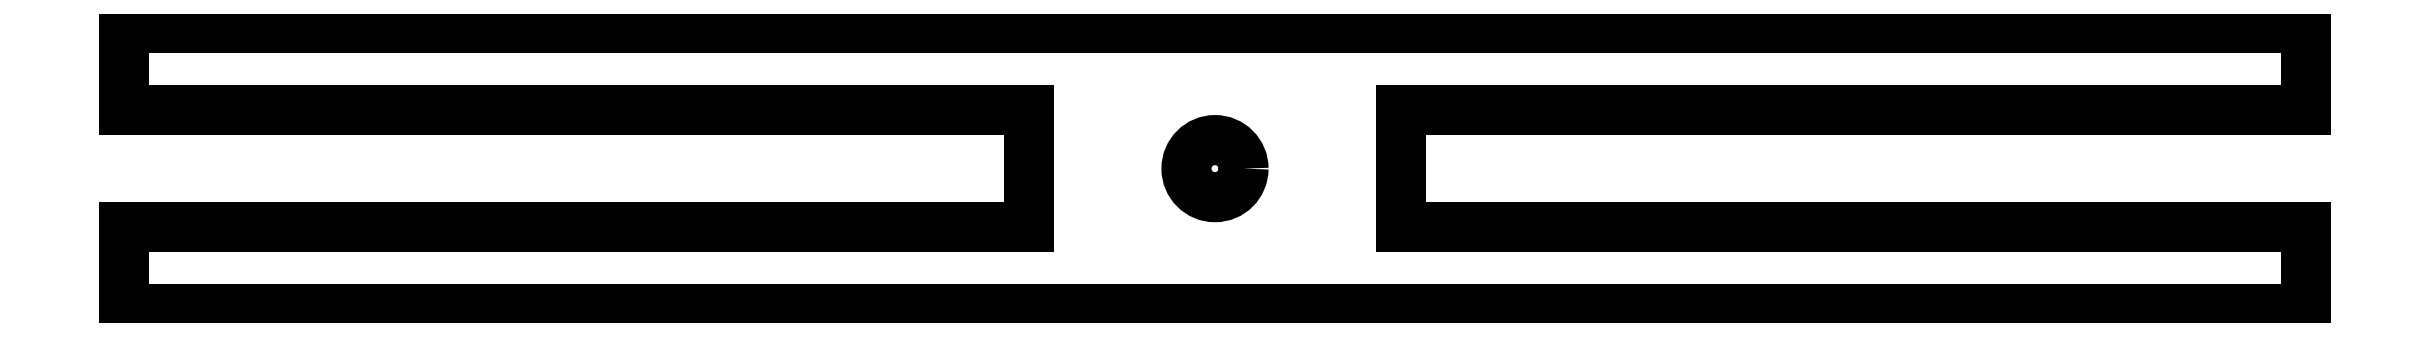
<metadata>
{"format":"dxf","ext":"dxf","renderer":"ezdxf+matplotlib","layout":"modelspace","background":"white","min_lineweight":24,"dpi":150}
</metadata>
<code>
0
SECTION
2
ENTITIES
0
LINE
8
0
10
-78.32
20
-10.08
30
0
11
78.32
21
-10.08
31
0
0
LINE
8
0
10
78.33
20
-10.08
30
0
11
78.33
21
-4.175
31
0
0
LINE
8
0
10
78.33
20
-4.175
30
0
11
13.33
21
-4.175
31
0
0
LINE
8
0
10
13.33
20
-4.175
30
0
11
13.33
21
4.175
31
0
0
LINE
8
0
10
13.33
20
4.175
30
0
11
78.33
21
4.175
31
0
0
LINE
8
0
10
78.33
20
4.175
30
0
11
78.33
21
10.08
31
0
0
LINE
8
0
10
78.33
20
10.08
30
0
11
-78.32
21
10.08
31
0
0
LINE
8
0
10
-78.32
20
10.08
30
0
11
-78.32
21
4.175
31
0
0
LINE
8
0
10
-78.32
20
4.175
30
0
11
-13.32
21
4.175
31
0
0
LINE
8
0
10
-13.32
20
4.175
30
0
11
-13.32
21
-4.175
31
0
0
LINE
8
0
10
-13.32
20
-4.175
30
0
11
-78.32
21
-4.175
31
0
0
LINE
8
0
10
-78.32
20
-4.175
30
0
11
-78.32
21
-10.08
31
0
0
CIRCLE
8
0
10
1.776e-14
20
-8.882e-15
30
0
40
2.05
210
0
220
0
230
1
0
ENDSEC
0
EOF

</code>
